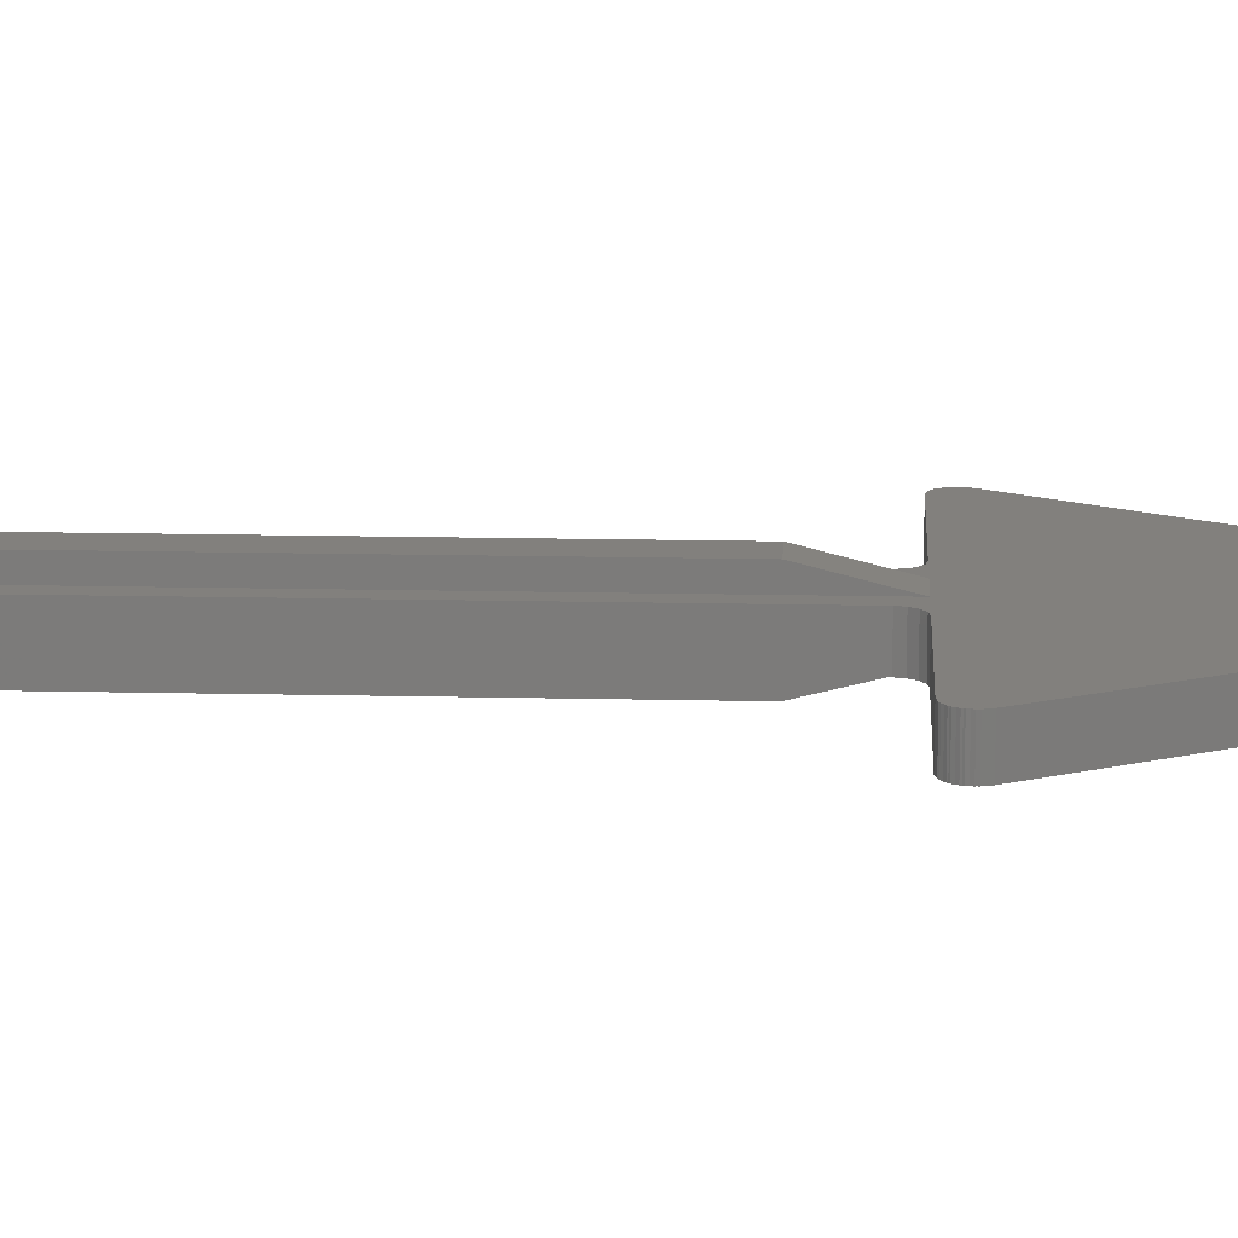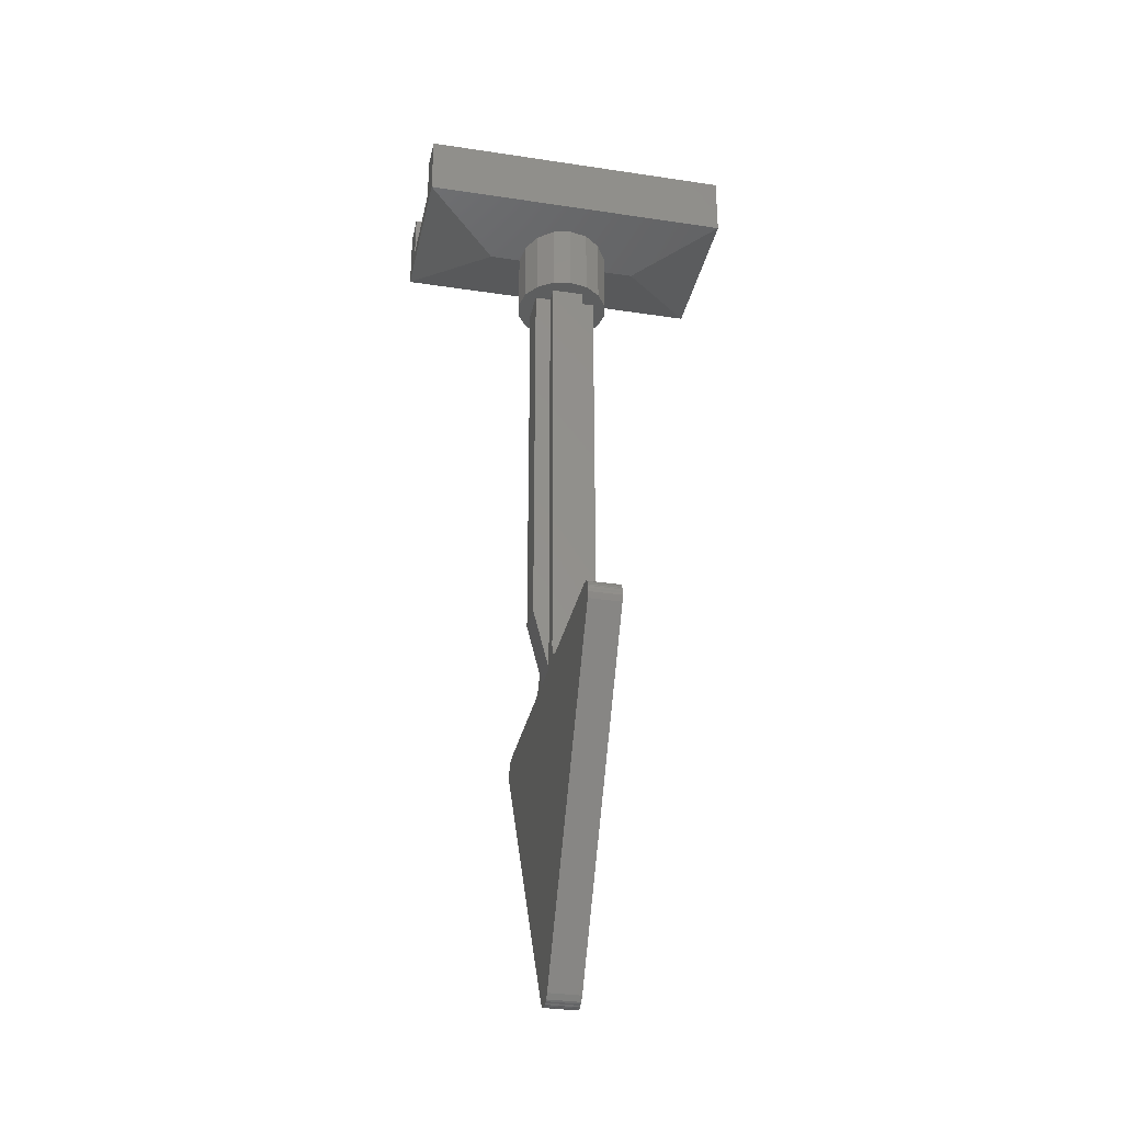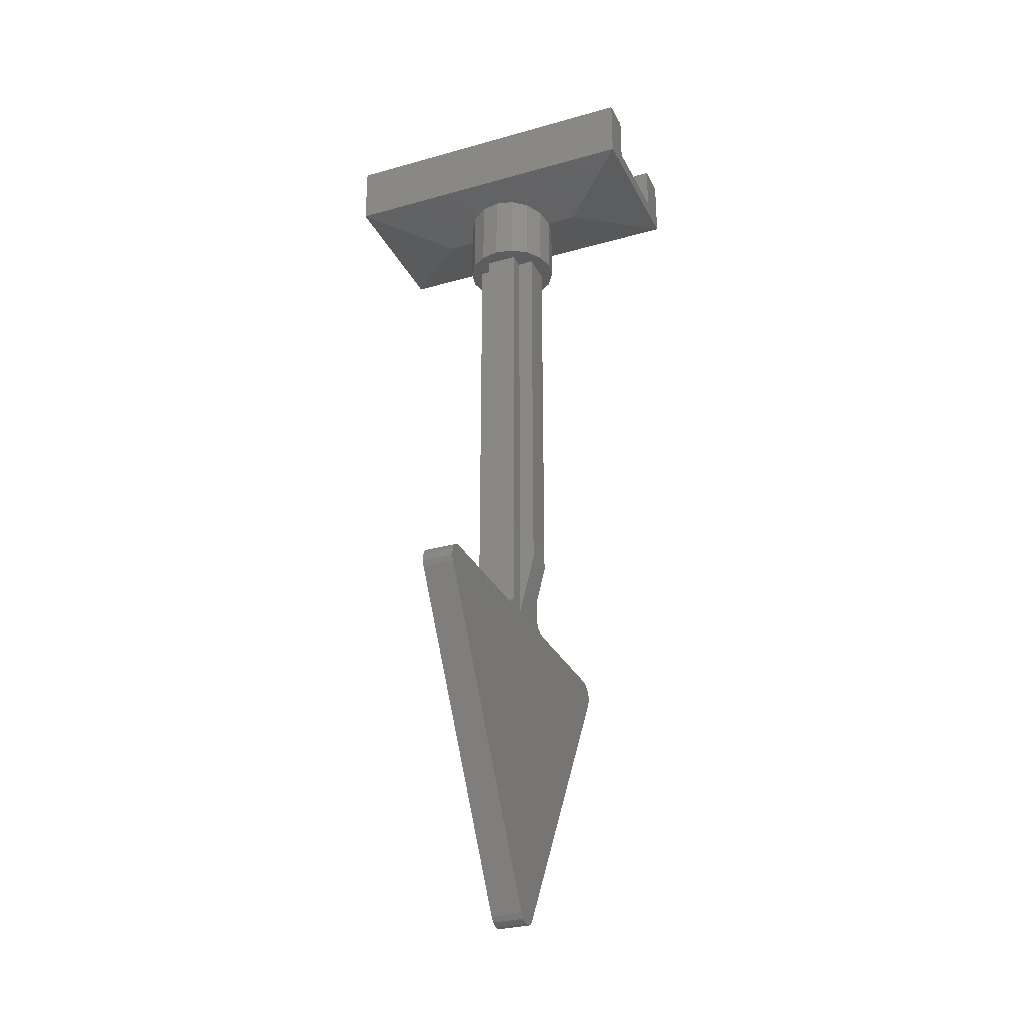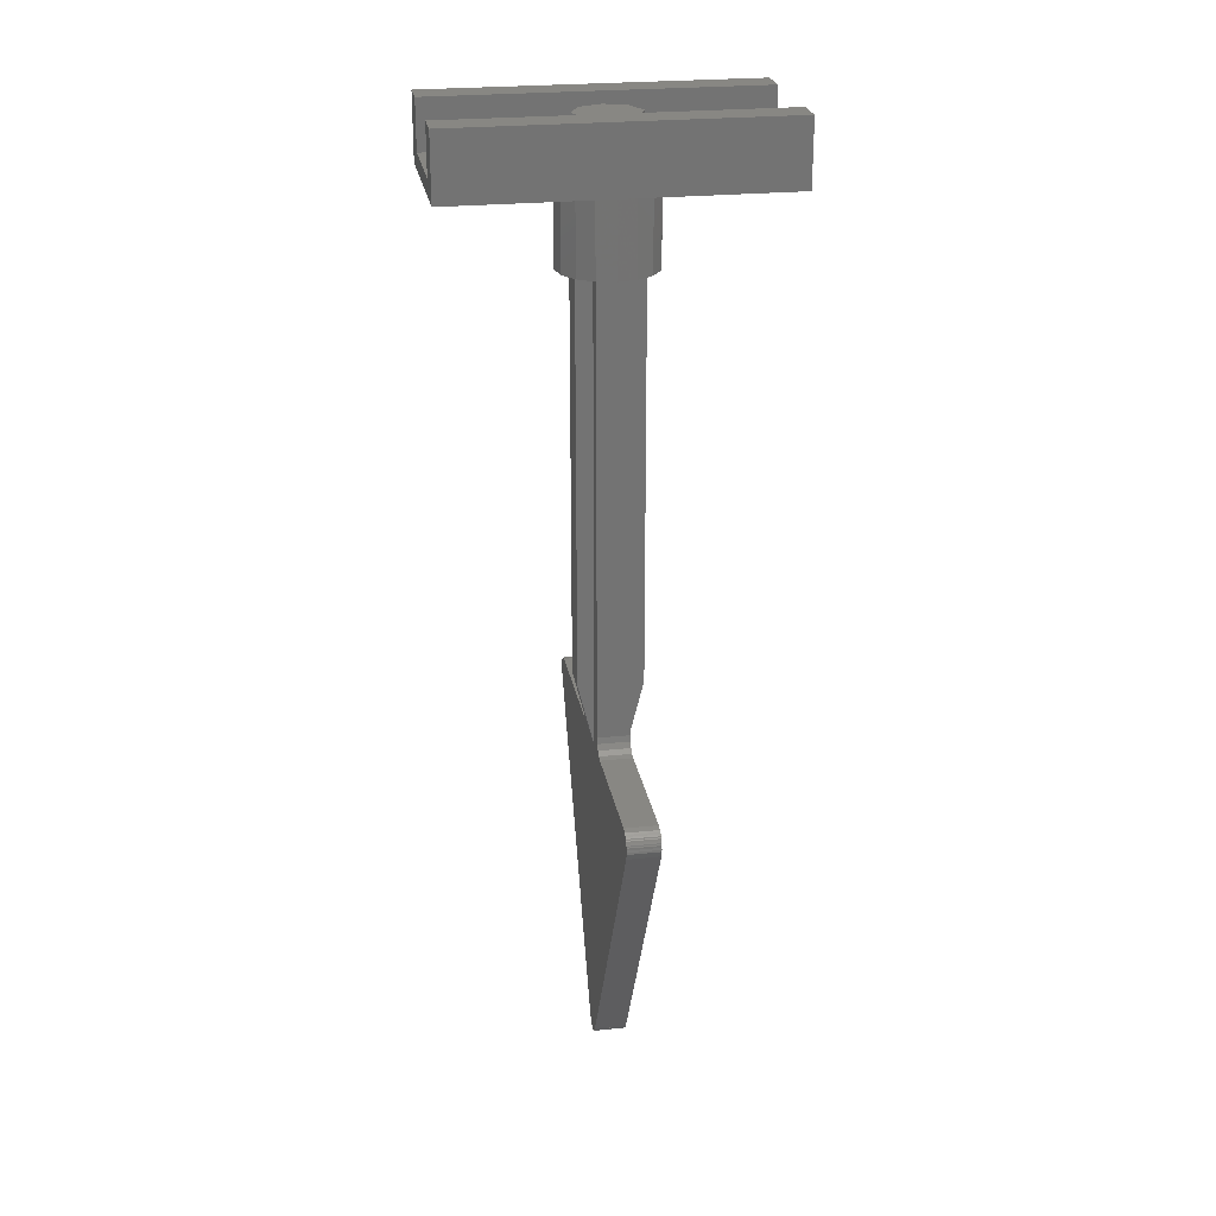
<metadata>
{"format":"stl","ext":"stl","renderer":"f3d","projection":"perspective","resolution":1024,"background":"white","views":[{"elev":14.9,"azim":-87.1,"up":"+Z"},{"elev":-32.6,"azim":78.1,"up":"+Y"},{"elev":-29.9,"azim":112.6,"up":"+Y"},{"elev":24.5,"azim":-99.7,"up":"+Y"}]}
</metadata>
<code>
# stl→obj: 308 verts, 484 faces
v -0.4 0 0.8
v 0 -0.08 0.4
v 0.4 0 0.8
v 0.4 0 -0.8
v 0 -0.08 -0.4
v -0.4 0 -0.8
v 0.16 0.28 0
v 0.1131 0.28 -0.1131
v 0 0.28 0
v 0 0.28 -0.16
v -0.1131 0.28 -0.1131
v -0.16 0.28 -0
v -0.1131 0.28 0.1131
v -0 0.28 0.16
v 0.1131 0.28 0.1131
v 0 -0.4 0
v 0.24 -0.4 0
v 0.2217 -0.4 0.09184
v 0.1697 -0.4 0.1697
v 0.09184 -0.4 0.2217
v -0 -0.4 0.24
v -0.09184 -0.4 0.2217
v -0.1697 -0.4 0.1697
v -0.2217 -0.4 0.09184
v -0.24 -0.4 -0
v -0.2217 -0.4 -0.09184
v -0.1697 -0.4 -0.1697
v -0.09184 -0.4 -0.2217
v 0 -0.4 -0.24
v 0.09184 -0.4 -0.2217
v 0.1697 -0.4 -0.1697
v 0.2217 -0.4 -0.09184
v 0.16 -2.72 -0.08
v 0.16 -2.64 -0.08
v 0.1661 -2.671 -0.08
v 0.1834 -2.697 -0.08
v 0.2094 -2.714 -0.08
v 0.24 -2.72 -0.08
v 0.24 -2.72 0.08
v 0.2094 -2.714 0.08
v 0.16 -2.72 0.08
v 0.1834 -2.697 0.08
v 0.1661 -2.671 0.08
v 0.16 -2.64 0.08
v -0.24 -2.72 -0.08
v -0.2094 -2.714 -0.08
v -0.16 -2.72 -0.08
v -0.1834 -2.697 -0.08
v -0.1661 -2.671 -0.08
v -0.16 -2.64 -0.08
v -0.16 -2.72 0.08
v -0.16 -2.64 0.08
v -0.1661 -2.671 0.08
v -0.1834 -2.697 0.08
v -0.2094 -2.714 0.08
v -0.24 -2.72 0.08
v 0 -4.324 0.08
v -0.04 -4.393 0.08
v -0.01044 -4.403 0.08
v 0.02071 -4.401 0.08
v 0.0487 -4.387 0.08
v 0.06928 -4.364 0.08
v -0.06928 -4.364 0.08
v -0.0487 -4.387 0.08
v -0.02071 -4.401 0.08
v 0.01044 -4.403 0.08
v 0.04 -4.393 0.08
v -0.8799 -2.8 0.08
v -0.9199 -2.731 0.08
v -0.9433 -2.751 0.08
v -0.9572 -2.779 0.08
v -0.9592 -2.81 0.08
v -0.9492 -2.84 0.08
v -0.8799 -2.72 0.08
v -0.9105 -2.726 0.08
v -0.9364 -2.743 0.08
v -0.9538 -2.769 0.08
v -0.9599 -2.8 0.08
v 0.8799 -2.8 0.08
v 0.9599 -2.8 0.08
v 0.9538 -2.769 0.08
v 0.9364 -2.743 0.08
v 0.9105 -2.726 0.08
v 0.8799 -2.72 0.08
v 0.9492 -2.84 0.08
v 0.9592 -2.81 0.08
v 0.9572 -2.779 0.08
v 0.9433 -2.751 0.08
v 0.9199 -2.731 0.08
v 0.672 -2.92 -0.08
v 0.5587 -3.116 -0.08
v 0.548 -3.068 -0.08
v 0.156 -3.284 -0.08
v 0.172 -3.264 -0.08
v 0.084 -3.484 -0.08
v 0.132 -3.756 -0.08
v 0.1699 -3.79 -0.08
v 0.132 -3.784 -0.08
v 0.116 -3.804 -0.08
v 0 -4.084 -0.08
v 0.088 -3.82 -0.08
v 0.064 -3.824 -0.08
v 0.036 -3.816 -0.08
v 0.016 -3.8 -0.08
v -0.16 -3.628 -0.08
v -0.132 -3.644 -0.08
v -0.18 -3.608 -0.08
v -0.2639 -3.627 -0.08
v -0.196 -3.588 -0.08
v -0.2 -3.52 -0.08
v -0.292 -2.968 -0.08
v -0.256 -2.94 -0.08
v -0.256 -2.972 -0.08
v -0.568 -2.936 -0.08
v -0.548 -2.988 -0.08
v -0.62 -2.932 -0.08
v -0.508 -3.024 -0.08
v -0.504 -3.056 -0.08
v -0.672 -2.92 -0.08
v -0.004 -3.192 -0.08
v -0.056 -3.248 -0.08
v -0.068 -3.164 -0.08
v 0.24 -3.068 -0.08
v 0.256 -3.096 -0.08
v 0.184 -3.172 -0.08
v 0.284 -3.108 -0.08
v 0 -3.308 0.08
v 0.88 -2.8 0.08
v 0.88 -2.72 0.08
v 0 -2.72 0.08
v -0.88 -2.72 0.08
v -0.88 -2.8 0.08
v -0.5092 -3.602 0.08
v -0.0692 -4.364 0.08
v 0.0692 -4.364 0.08
v 0.5092 -3.602 0.08
v 0.88 -2.72 -0.08
v -0.88 -2.72 -0.08
v 0.0692 -4.364 -0.08
v 0.9492 -2.84 -0.08
v -0.9492 -2.84 -0.08
v -0.0692 -4.364 -0.08
v 0.4 0.32 -0.8
v 0.24 0.08 -0.8
v 0.24 0.32 -0.8
v -0.24 0.32 -0.8
v -0.24 0.08 -0.8
v -0.4 0.32 -0.8
v 0.24 0.08 0.8
v -0.24 0.08 0.8
v -0.4 0.32 0.8
v -0.24 0.32 0.8
v 0.24 0.32 0.8
v 0.4 0.32 0.8
v -0.08 -2.72 0.08
v -0.08 -2.4 0.16
v -0.08 -0.4 0.16
v -0.08 -0.4 0.08
v 0.08 -2.4 0.16
v 0.08 -2.72 0.08
v 0.08 -0.4 0.08
v 0.08 -0.4 0.16
v 0.08 -2.72 -0.08
v 0.08 -2.4 -0.16
v 0.08 -0.4 -0.16
v 0.08 -0.4 -0.08
v -0.08 -2.4 -0.16
v -0.08 -2.72 -0.08
v -0.08 -0.4 -0.08
v -0.08 -0.4 -0.16
v 0.16 0.08 0
v 0.1131 0.08 -0.1131
v 0 0.08 -0.16
v -0.1131 0.08 -0.1131
v -0.16 0.08 -0
v -0.1131 0.08 0.1131
v -0 0.08 0.16
v 0.1131 0.08 0.1131
v 0.24 0 0
v 0.2217 0 0.09184
v 0.1697 0 0.1697
v 0.09184 0 0.2217
v -0 0 0.24
v -0.09184 0 0.2217
v -0.1697 0 0.1697
v -0.2217 0 0.09184
v -0.24 0 -0
v -0.2217 0 -0.09184
v -0.1697 0 -0.1697
v -0.09184 0 -0.2217
v 0 0 -0.24
v 0.09184 0 -0.2217
v 0.1697 0 -0.1697
v 0.2217 0 -0.09184
v 0.16 -0.4 -0.08
v 0.16 -0.4 0.08
v 0.08 -2.64 -0.08
v 0.08 -2.64 0.08
v -0.16 -0.4 0.08
v -0.08 -2.64 0.08
v -0.08 -2.64 -0.08
v -0.16 -0.4 -0.08
v 0.08 -2.4 -0.08
v -0.08 -2.4 -0.08
v -0.08 -2.4 0.08
v 0.08 -2.4 0.08
v 0.04 -4.393 -0.08
v 0.01044 -4.403 -0.08
v -0.02071 -4.401 -0.08
v -0.0487 -4.387 -0.08
v -0.06928 -4.364 -0.08
v 0.06928 -4.364 -0.08
v 0.0487 -4.387 -0.08
v 0.02071 -4.401 -0.08
v -0.01044 -4.403 -0.08
v -0.04 -4.393 -0.08
v -0.9599 -2.8 -0.08
v -0.9538 -2.769 -0.08
v -0.9364 -2.743 -0.08
v -0.9105 -2.726 -0.08
v -0.8799 -2.72 -0.08
v -0.9592 -2.81 -0.08
v -0.9572 -2.779 -0.08
v -0.9433 -2.751 -0.08
v -0.9199 -2.731 -0.08
v 0.9199 -2.731 -0.08
v 0.9433 -2.751 -0.08
v 0.9572 -2.779 -0.08
v 0.9592 -2.81 -0.08
v 0.8799 -2.72 -0.08
v 0.9105 -2.726 -0.08
v 0.9364 -2.743 -0.08
v 0.9538 -2.769 -0.08
v 0.9599 -2.8 -0.08
v 0.56 -3.02 -0.08
v 0.62 -2.94 -0.08
v 0.508 -3.12 -0.08
v 0.504 -3.144 -0.08
v 0.424 -3.212 -0.08
v 0.14 -3.728 -0.08
v 0.072 -3.676 -0.08
v 0.056 -3.656 -0.08
v 0.056 -3.64 -0.08
v 0.068 -3.624 -0.08
v 0.076 -3.604 -0.08
v 0.092 -3.68 -0.08
v 0.116 -3.724 -0.08
v 0.1 -3.696 -0.08
v 0.348 -3.204 -0.08
v 0.324 -3.188 -0.08
v 0.28 -3.192 -0.08
v 0.08 -3.44 -0.08
v 0.12 -3.308 -0.08
v 0.184 -3.24 -0.08
v 0.208 -3.216 -0.08
v 0.236 -3.204 -0.08
v -0.008 -3.756 -0.08
v -0.02 -3.696 -0.08
v -0.012 -3.716 -0.08
v -0.18 -3.4 -0.08
v -0.168 -3.44 -0.08
v -0.296 -3.004 -0.08
v -0.268 -3.02 -0.08
v -0.26 -3.048 -0.08
v -0.336 -3.056 -0.08
v -0.172 -3.192 -0.08
v -0.372 -3.08 -0.08
v -0.172 -3.268 -0.08
v -0.448 -3.072 -0.08
v -0.172 -3.348 -0.08
v -0.08 -3.144 -0.08
v -0.008 -3.156 -0.08
v -0.124 -3.08 -0.08
v -0.028 -3.088 -0.08
v -0.172 -3.016 -0.08
v -0.032 -3.02 -0.08
v -0.188 -2.976 -0.08
v -0.18 -2.952 -0.08
v -0.156 -2.936 -0.08
v -0.044 -2.936 -0.08
v 0.064 -2.972 -0.08
v 0.076 -2.952 -0.08
v 0.124 -2.936 -0.08
v 0.156 -2.94 -0.08
v 0.188 -2.984 -0.08
v 0.064 -3.052 -0.08
v 0.24 -3.024 -0.08
v 0.096 -3.128 -0.08
v 0.108 -3.164 -0.08
v 0.132 -3.228 -0.08
v 0.104 -3.228 -0.08
v 0.108 -3.204 -0.08
v 0.152 -3.216 -0.08
v 0.168 -3.184 -0.08
v -0.88 -2.8 -0.08
v 0.88 -2.8 -0.08
v 0.92 -2.731 -0.08
v 0.9492 -2.76 -0.08
v 0.96 -2.8 -0.08
v 0 -4.324 -0.08
v -0.92 -2.731 -0.08
v -0.9492 -2.76 -0.08
v -0.96 -2.8 -0.08
v 0 -4.404 -0.08
v -0.516 -2.92 -0.08
v -0.252 -2.92 -0.08
v 0.132 -2.92 -0.08
v -0.176 -3.32 -0.08
f 1 2 3
f 4 5 6
f 7 8 9
f 8 10 9
f 10 11 9
f 11 12 9
f 12 13 9
f 13 14 9
f 14 15 9
f 15 7 9
f 16 17 18
f 16 18 19
f 16 19 20
f 16 20 21
f 16 21 22
f 16 22 23
f 16 23 24
f 16 24 25
f 16 25 26
f 16 26 27
f 16 27 28
f 16 28 29
f 16 29 30
f 16 30 31
f 16 31 32
f 16 32 17
f 33 34 35
f 33 35 36
f 33 36 37
f 33 37 38
f 39 40 41
f 40 42 41
f 42 43 41
f 43 44 41
f 45 46 47
f 46 48 47
f 48 49 47
f 49 50 47
f 51 52 53
f 51 53 54
f 51 54 55
f 51 55 56
f 57 58 59
f 57 59 60
f 57 60 61
f 57 61 62
f 57 63 64
f 57 64 65
f 57 65 66
f 57 66 67
f 68 69 70
f 68 70 71
f 68 71 72
f 68 72 73
f 68 74 75
f 68 75 76
f 68 76 77
f 68 77 78
f 79 80 81
f 79 81 82
f 79 82 83
f 79 83 84
f 79 85 86
f 79 86 87
f 79 87 88
f 79 88 89
f 90 91 92
f 93 94 95
f 96 97 98
f 99 100 101
f 102 101 100
f 102 100 103
f 104 103 100
f 105 106 100
f 107 108 109
f 110 109 108
f 111 112 113
f 114 115 116
f 117 118 115
f 118 108 119
f 120 121 122
f 123 124 125
f 126 125 124
f 127 128 129
f 127 129 130
f 127 130 131
f 127 131 132
f 127 132 73
f 127 73 133
f 127 133 134
f 127 134 57
f 127 57 135
f 127 135 136
f 127 136 85
f 127 85 128
f 131 129 137
f 131 137 138
f 85 135 139
f 85 139 140
f 134 73 141
f 134 141 142
f 143 4 144
f 143 144 145
f 146 147 6
f 146 6 148
f 3 149 150
f 3 150 1
f 151 1 150
f 151 150 152
f 153 149 3
f 153 3 154
f 6 147 144
f 6 144 4
f 6 5 2
f 6 2 1
f 3 2 5
f 3 5 4
f 155 156 157
f 155 157 158
f 159 160 161
f 159 161 162
f 163 164 165
f 163 165 166
f 167 168 169
f 167 169 170
f 150 149 144
f 150 144 147
f 149 153 145
f 149 145 144
f 147 146 152
f 147 152 150
f 7 171 172
f 7 172 8
f 8 172 173
f 8 173 10
f 10 173 174
f 10 174 11
f 11 174 175
f 11 175 12
f 12 175 176
f 12 176 13
f 13 176 177
f 13 177 14
f 14 177 178
f 14 178 15
f 15 178 171
f 15 171 7
f 143 145 153
f 143 153 154
f 143 154 3
f 143 3 4
f 151 152 146
f 151 146 148
f 151 148 6
f 151 6 1
f 17 179 180
f 17 180 18
f 18 180 181
f 18 181 19
f 19 181 182
f 19 182 20
f 20 182 183
f 20 183 21
f 21 183 184
f 21 184 22
f 22 184 185
f 22 185 23
f 23 185 186
f 23 186 24
f 24 186 187
f 24 187 25
f 25 187 188
f 25 188 26
f 26 188 189
f 26 189 27
f 27 189 190
f 27 190 28
f 28 190 191
f 28 191 29
f 29 191 192
f 29 192 30
f 30 192 193
f 30 193 31
f 31 193 194
f 31 194 32
f 32 194 179
f 32 179 17
f 195 196 44
f 195 44 34
f 166 195 34
f 166 34 197
f 198 44 196
f 198 196 161
f 158 199 52
f 158 52 200
f 201 50 202
f 201 202 169
f 50 52 199
f 50 199 202
f 166 203 164
f 166 164 165
f 204 169 170
f 204 170 167
f 167 170 165
f 167 165 164
f 158 205 156
f 158 156 157
f 206 161 162
f 206 162 159
f 159 162 157
f 159 157 156
f 156 155 160
f 156 160 159
f 164 163 168
f 164 168 167
f 52 51 155
f 52 155 200
f 201 168 47
f 201 47 50
f 34 33 163
f 34 163 197
f 198 160 41
f 198 41 44
f 34 44 43
f 34 43 35
f 35 43 42
f 35 42 36
f 36 42 40
f 36 40 37
f 37 40 39
f 37 39 38
f 45 56 55
f 45 55 46
f 46 55 54
f 46 54 48
f 48 54 53
f 48 53 49
f 49 53 52
f 49 52 50
f 207 67 66
f 207 66 208
f 208 66 65
f 208 65 209
f 209 65 64
f 209 64 210
f 210 64 63
f 210 63 211
f 212 62 61
f 212 61 213
f 213 61 60
f 213 60 214
f 214 60 59
f 214 59 215
f 215 59 58
f 215 58 216
f 217 78 77
f 217 77 218
f 218 77 76
f 218 76 219
f 219 76 75
f 219 75 220
f 220 75 74
f 220 74 221
f 141 73 72
f 141 72 222
f 222 72 71
f 222 71 223
f 223 71 70
f 223 70 224
f 224 70 69
f 224 69 225
f 226 89 88
f 226 88 227
f 227 88 87
f 227 87 228
f 228 87 86
f 228 86 229
f 229 86 85
f 229 85 140
f 230 84 83
f 230 83 231
f 231 83 82
f 231 82 232
f 232 82 81
f 232 81 233
f 233 81 80
f 233 80 234
f 235 236 90
f 235 90 92
f 237 92 91
f 237 91 238
f 239 238 91
f 239 91 240
f 241 242 243
f 241 243 244
f 244 245 246
f 244 246 241
f 240 247 248
f 240 248 239
f 239 248 246
f 239 246 249
f 245 250 249
f 245 249 246
f 245 95 251
f 245 251 250
f 252 253 93
f 252 93 95
f 254 255 256
f 254 256 94
f 94 256 251
f 94 251 95
f 96 240 91
f 96 91 97
f 99 98 97
f 99 97 100
f 257 104 100
f 257 100 106
f 258 259 257
f 258 257 106
f 107 105 100
f 107 100 108
f 260 261 110
f 260 110 108
f 262 111 113
f 262 113 263
f 263 264 265
f 263 265 262
f 266 267 265
f 266 265 264
f 268 269 267
f 268 267 266
f 118 269 268
f 118 268 270
f 270 260 108
f 270 108 118
f 119 116 115
f 119 115 118
f 122 271 272
f 122 272 120
f 273 274 272
f 273 272 271
f 273 275 276
f 273 276 274
f 276 275 277
f 276 277 278
f 278 279 280
f 278 280 276
f 281 282 283
f 281 283 284
f 284 285 286
f 284 286 281
f 287 288 286
f 287 286 285
f 287 123 289
f 287 289 288
f 290 291 292
f 290 292 293
f 289 294 293
f 289 293 292
f 125 294 289
f 125 289 123
f 122 266 271
f 282 281 280
f 251 126 250
f 93 253 291
f 92 237 126
f 295 138 137
f 295 137 296
f 296 90 119
f 296 119 295
f 296 137 297
f 296 297 298
f 296 298 299
f 296 299 140
f 296 140 139
f 296 139 300
f 300 100 90
f 300 90 296
f 301 138 295
f 301 295 302
f 303 302 295
f 303 295 141
f 300 142 141
f 300 141 295
f 295 119 100
f 295 100 300
f 216 142 300
f 216 300 304
f 207 304 300
f 207 300 139
f 114 116 119
f 114 119 305
f 115 114 305
f 115 305 117
f 269 118 117
f 269 117 267
f 262 265 267
f 262 267 117
f 305 111 262
f 305 262 117
f 306 112 111
f 306 111 305
f 280 279 306
f 280 306 307
f 279 278 112
f 279 112 306
f 277 113 112
f 277 112 278
f 275 263 113
f 275 113 277
f 273 264 263
f 273 263 275
f 271 266 264
f 271 264 273
f 122 121 268
f 122 268 266
f 270 308 268
f 270 268 121
f 261 260 270
f 261 270 121
f 121 291 253
f 121 253 261
f 252 110 261
f 252 261 253
f 252 95 109
f 252 109 110
f 95 245 107
f 95 107 109
f 244 105 107
f 244 107 245
f 244 243 106
f 244 106 105
f 242 258 106
f 242 106 243
f 242 241 259
f 242 259 258
f 241 246 248
f 241 248 259
f 247 257 259
f 247 259 248
f 247 240 96
f 247 96 257
f 98 104 257
f 98 257 96
f 98 99 103
f 98 103 104
f 101 102 103
f 101 103 99
f 121 120 292
f 121 292 291
f 120 272 289
f 120 289 292
f 272 274 288
f 272 288 289
f 276 286 288
f 276 288 274
f 276 280 281
f 276 281 286
f 283 282 280
f 283 280 307
f 90 284 283
f 90 283 307
f 236 285 284
f 236 284 90
f 235 287 285
f 235 285 236
f 235 92 123
f 235 123 287
f 126 124 123
f 126 123 92
f 237 238 239
f 237 239 126
f 126 239 249
f 126 249 250
f 251 256 125
f 251 125 126
f 255 294 125
f 255 125 256
f 255 254 293
f 255 293 294
f 94 290 293
f 94 293 254
f 94 93 291
f 94 291 290

</code>
